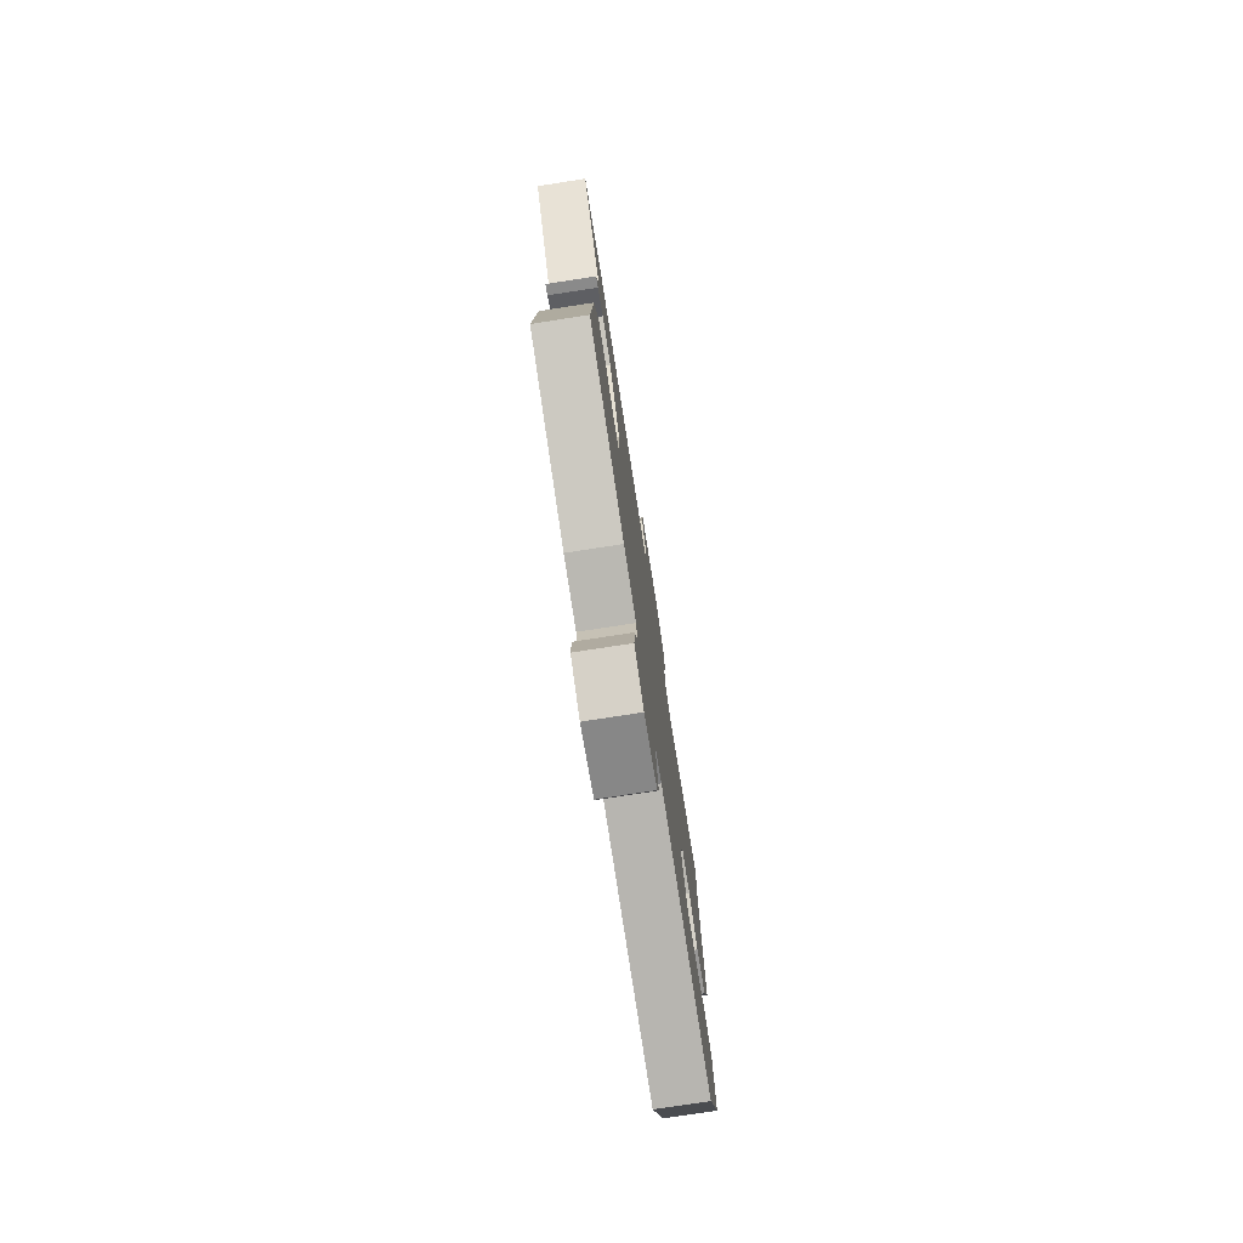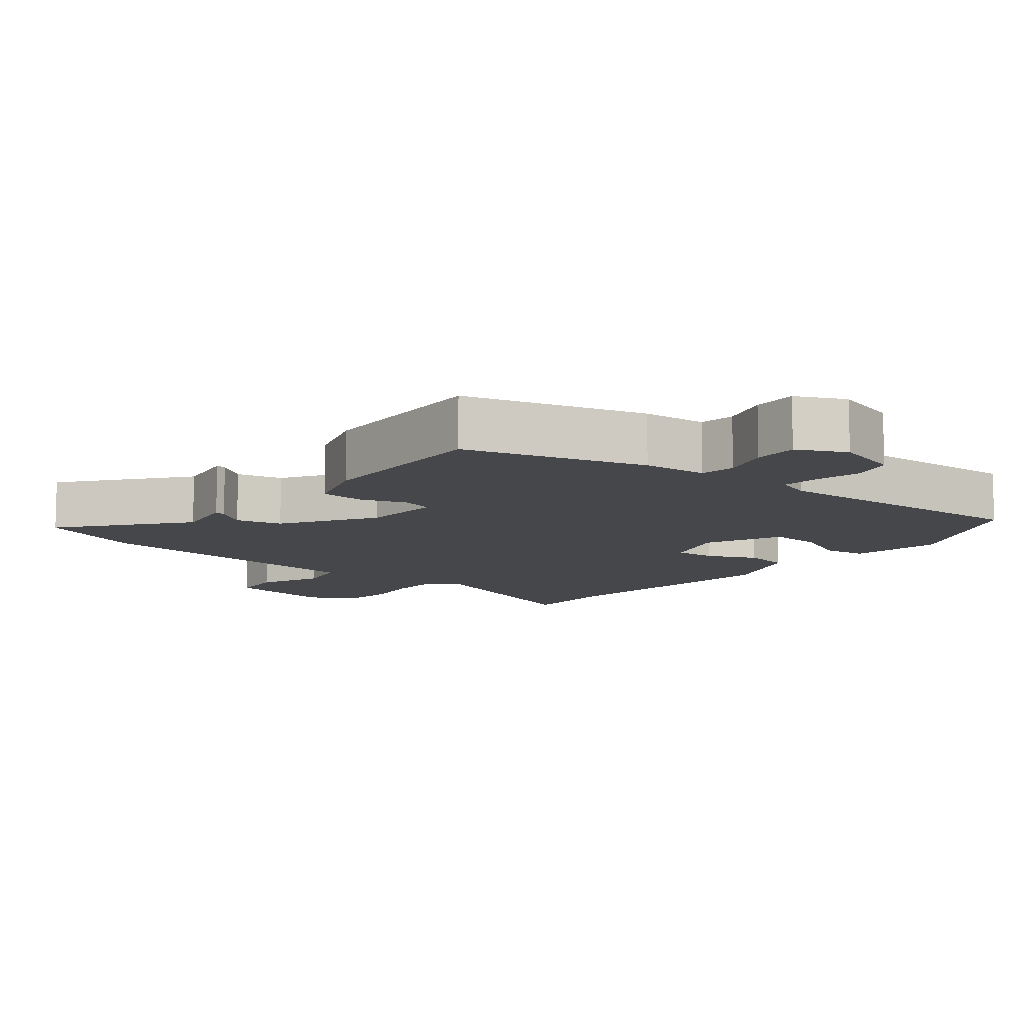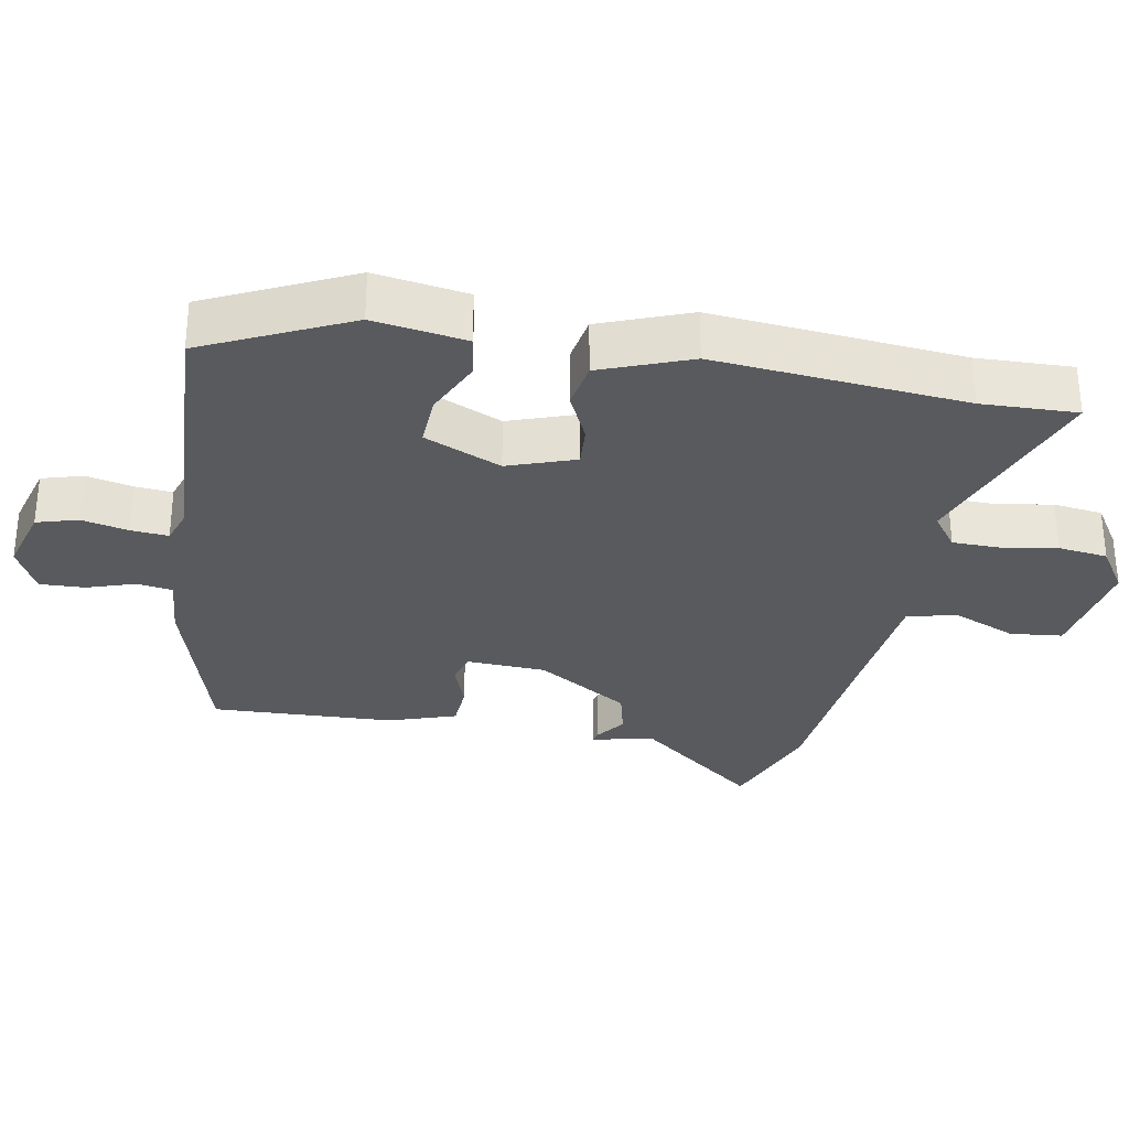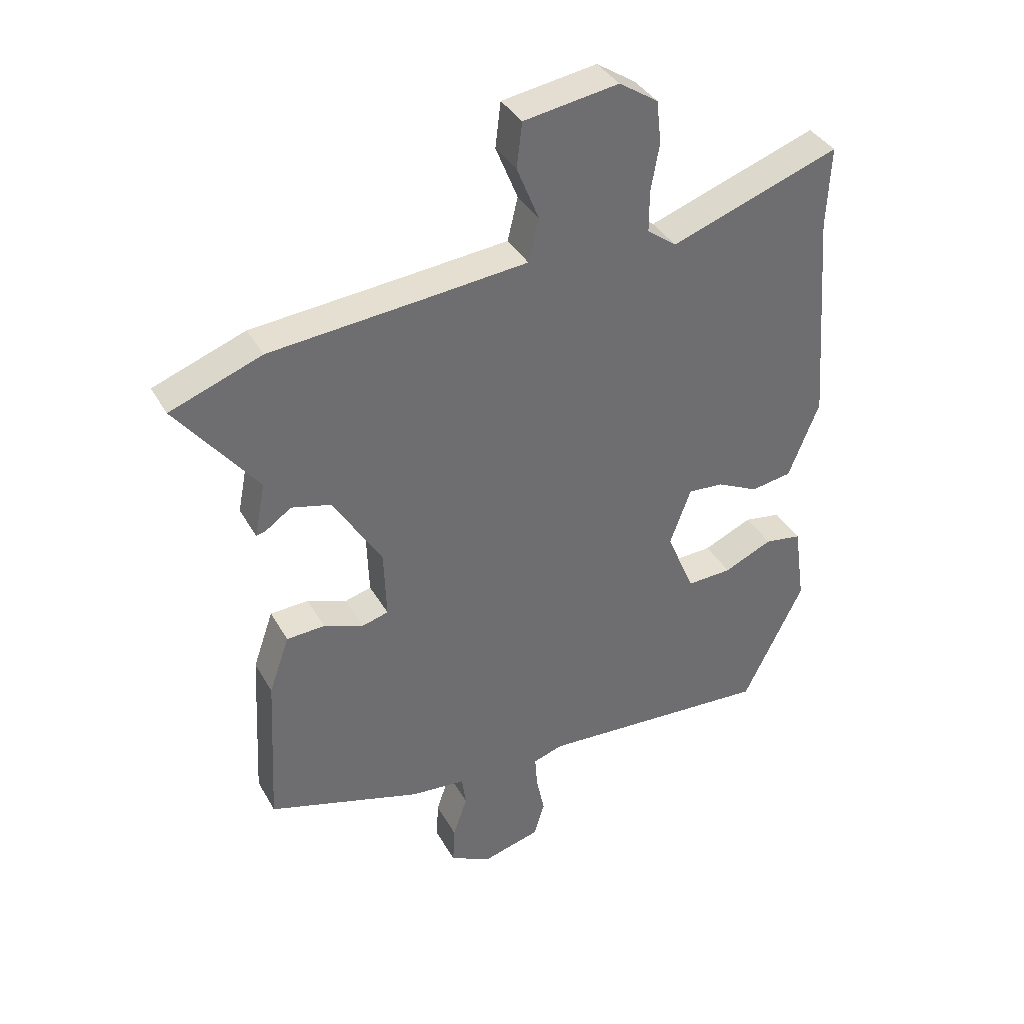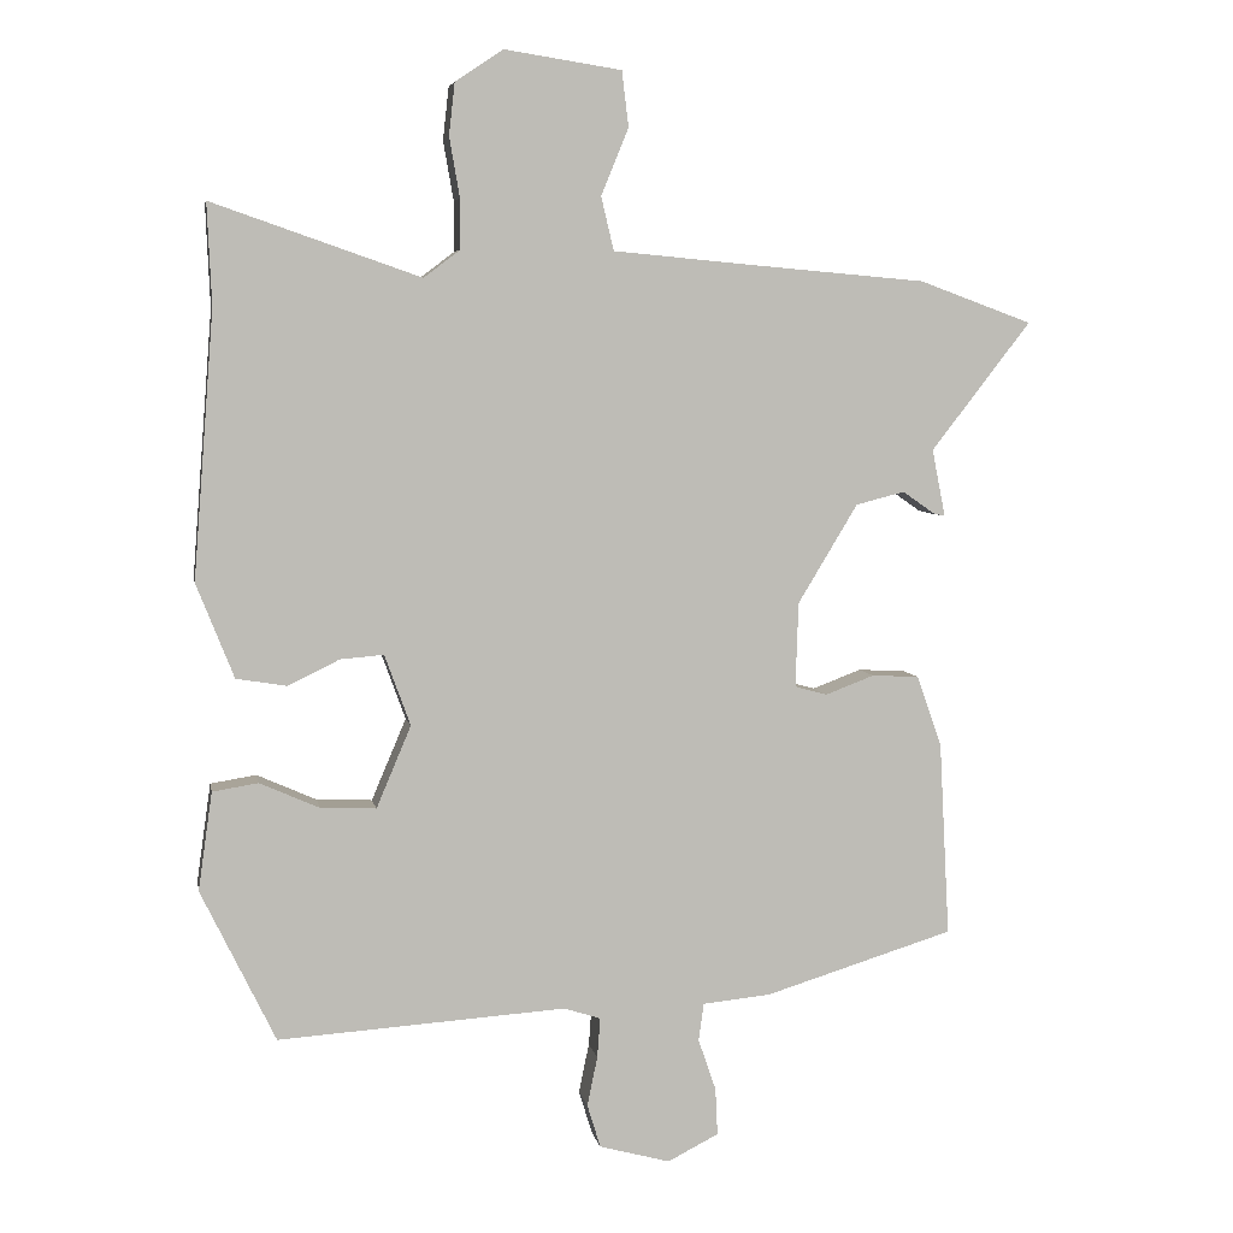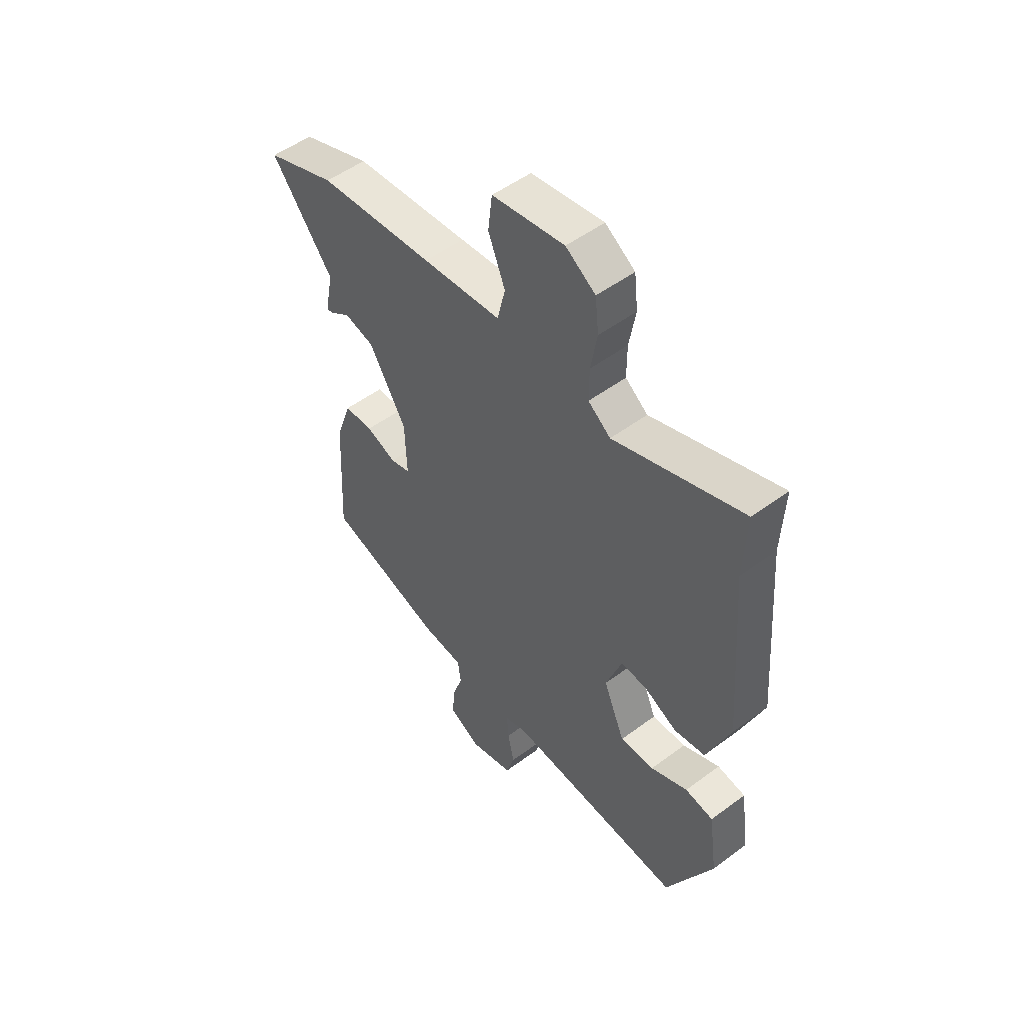
<metadata>
{"format":"obj","ext":"obj","renderer":"f3d","projection":"perspective","resolution":1024,"background":"white","views":[{"elev":-77.2,"azim":98.8,"up":"+Z"},{"elev":-10.3,"azim":140.0,"up":"+Y"},{"elev":-30.8,"azim":-101.1,"up":"+Y"},{"elev":37.7,"azim":153.5,"up":"+Z"},{"elev":5.5,"azim":-10.2,"up":"+Z"},{"elev":51.6,"azim":-128.9,"up":"+Z"}]}
</metadata>
<code>
v 0.459 0.07 0.515
v 0.612 0.07 0.459
v 0.477 0.07 0.285
v 0.495 0.07 0.194
v 0.479 0.07 0.198
v 0.436 0.07 0.228
v 0.37 0.07 0.211
v 0.289 0.07 0.077
v 0.285 0.07 -0.038
v 0.329 0.07 -0.05
v 0.395 0.07 -0.025
v 0.459 0.07 -0.028
v 0.493 0.07 -0.125
v 0.507 0.07 -0.388
v 0.25 0.07 -0.467
v 0.158 0.07 -0.476
v 0.151 0.07 -0.527
v 0.175 0.07 -0.597
v 0.178 0.07 -0.661
v 0.109 0.07 -0.696
v 0.013 0.07 -0.67
v -0.005 0.07 -0.611
v 0.009 0.07 -0.544
v 0.013 0.07 -0.49
v -0.037 0.07 -0.474
v -0.427 0.07 -0.5
v -0.528 0.07 -0.294
v -0.509 0.07 -0.161
v -0.447 0.07 -0.151
v -0.366 0.07 -0.187
v -0.291 0.07 -0.19
v -0.244 0.07 -0.079
v -0.279 0.07 0.017
v -0.338 0.07 0.012
v -0.408 0.07 -0.022
v -0.476 0.07 -0.011
v -0.527 0.07 0.117
v -0.499 0.07 0.477
v -0.505 0.07 0.614
v -0.223 0.07 0.516
v -0.174 0.07 0.553
v -0.174 0.07 0.621
v -0.188 0.07 0.701
v -0.18 0.07 0.772
v -0.115 0.07 0.815
v 0.043 0.07 0.791
v 0.052 0.07 0.716
v 0.015 0.07 0.625
v 0.032 0.07 0.553
v 0.205 0.07 0.537
v 0.459 0 0.515
v 0.612 0 0.459
v 0.477 0 0.285
v 0.495 0 0.194
v 0.479 0 0.198
v 0.436 0 0.228
v 0.37 0 0.211
v 0.289 0 0.077
v 0.285 0 -0.038
v 0.329 0 -0.05
v 0.395 0 -0.025
v 0.459 0 -0.028
v 0.493 0 -0.125
v 0.507 0 -0.388
v 0.25 0 -0.467
v 0.158 0 -0.476
v 0.151 0 -0.527
v 0.175 0 -0.597
v 0.178 0 -0.661
v 0.109 0 -0.696
v 0.013 0 -0.67
v -0.005 0 -0.611
v 0.009 0 -0.544
v 0.013 0 -0.49
v -0.037 0 -0.474
v -0.427 0 -0.5
v -0.528 0 -0.294
v -0.509 0 -0.161
v -0.447 0 -0.151
v -0.366 0 -0.187
v -0.291 0 -0.19
v -0.244 0 -0.079
v -0.279 0 0.017
v -0.338 0 0.012
v -0.408 0 -0.022
v -0.476 0 -0.011
v -0.527 0 0.117
v -0.499 0 0.477
v -0.505 0 0.614
v -0.223 0 0.516
v -0.174 0 0.553
v -0.174 0 0.621
v -0.188 0 0.701
v -0.18 0 0.772
v -0.115 0 0.815
v 0.043 0 0.791
v 0.052 0 0.716
v 0.015 0 0.625
v 0.032 0 0.553
v 0.205 0 0.537
f 46 47 48
f 45 46 48
f 44 45 48
f 43 44 48
f 42 43 48
f 41 42 48 49
f 40 41 49 50
f 38 39 40
f 40 50 1
f 38 40 1
f 37 38 1
f 36 37 1
f 35 36 1
f 34 35 1
f 28 29 30
f 27 28 30
f 26 27 30
f 25 26 30
f 24 25 30 31
f 21 22 23
f 20 21 23
f 19 20 23
f 18 19 23
f 17 18 23
f 16 17 23 24
f 15 16 24
f 14 15 24
f 13 14 24
f 12 13 24
f 11 12 24
f 10 11 24
f 24 31 32
f 10 24 32
f 9 10 32
f 3 4 5 6
f 3 6 7
f 2 3 7
f 1 2 7
f 34 1 7
f 33 34 7
f 8 9 32 33
f 7 8 33
f 98 97 96
f 98 96 95
f 98 95 94
f 98 94 93
f 98 93 92
f 99 98 92 91
f 100 99 91 90
f 90 89 88
f 51 100 90
f 51 90 88
f 51 88 87
f 51 87 86
f 51 86 85
f 51 85 84
f 80 79 78
f 80 78 77
f 80 77 76
f 80 76 75
f 81 80 75 74
f 73 72 71
f 73 71 70
f 73 70 69
f 73 69 68
f 73 68 67
f 74 73 67 66
f 74 66 65
f 74 65 64
f 74 64 63
f 74 63 62
f 74 62 61
f 74 61 60
f 82 81 74
f 82 74 60
f 82 60 59
f 56 55 54 53
f 57 56 53
f 57 53 52
f 57 52 51
f 57 51 84
f 57 84 83
f 83 82 59 58
f 83 58 57
f 1 51 52 2
f 2 52 53 3
f 3 53 54 4
f 4 54 55 5
f 5 55 56 6
f 6 56 57 7
f 7 57 58 8
f 8 58 59 9
f 9 59 60 10
f 10 60 61 11
f 11 61 62 12
f 12 62 63 13
f 13 63 64 14
f 14 64 65 15
f 15 65 66 16
f 16 66 67 17
f 17 67 68 18
f 18 68 69 19
f 19 69 70 20
f 20 70 71 21
f 21 71 72 22
f 22 72 73 23
f 23 73 74 24
f 24 74 75 25
f 25 75 76 26
f 26 76 77 27
f 27 77 78 28
f 28 78 79 29
f 29 79 80 30
f 30 80 81 31
f 31 81 82 32
f 32 82 83 33
f 33 83 84 34
f 34 84 85 35
f 35 85 86 36
f 36 86 87 37
f 37 87 88 38
f 38 88 89 39
f 39 89 90 40
f 40 90 91 41
f 41 91 92 42
f 42 92 93 43
f 43 93 94 44
f 44 94 95 45
f 45 95 96 46
f 46 96 97 47
f 47 97 98 48
f 48 98 99 49
f 49 99 100 50
f 50 100 51 1

</code>
